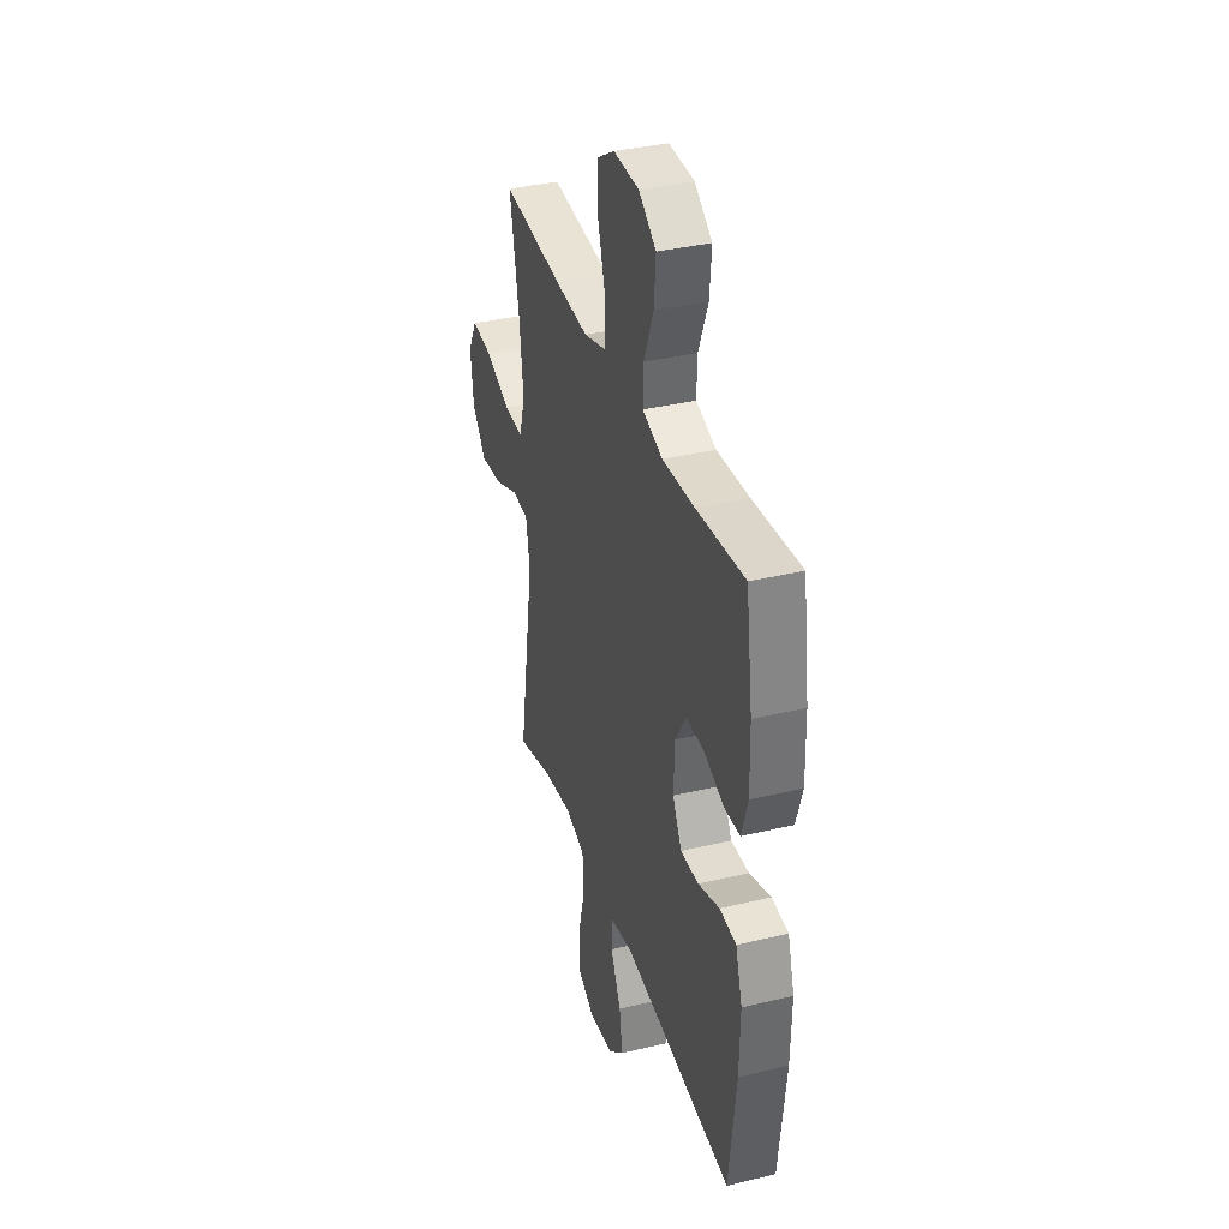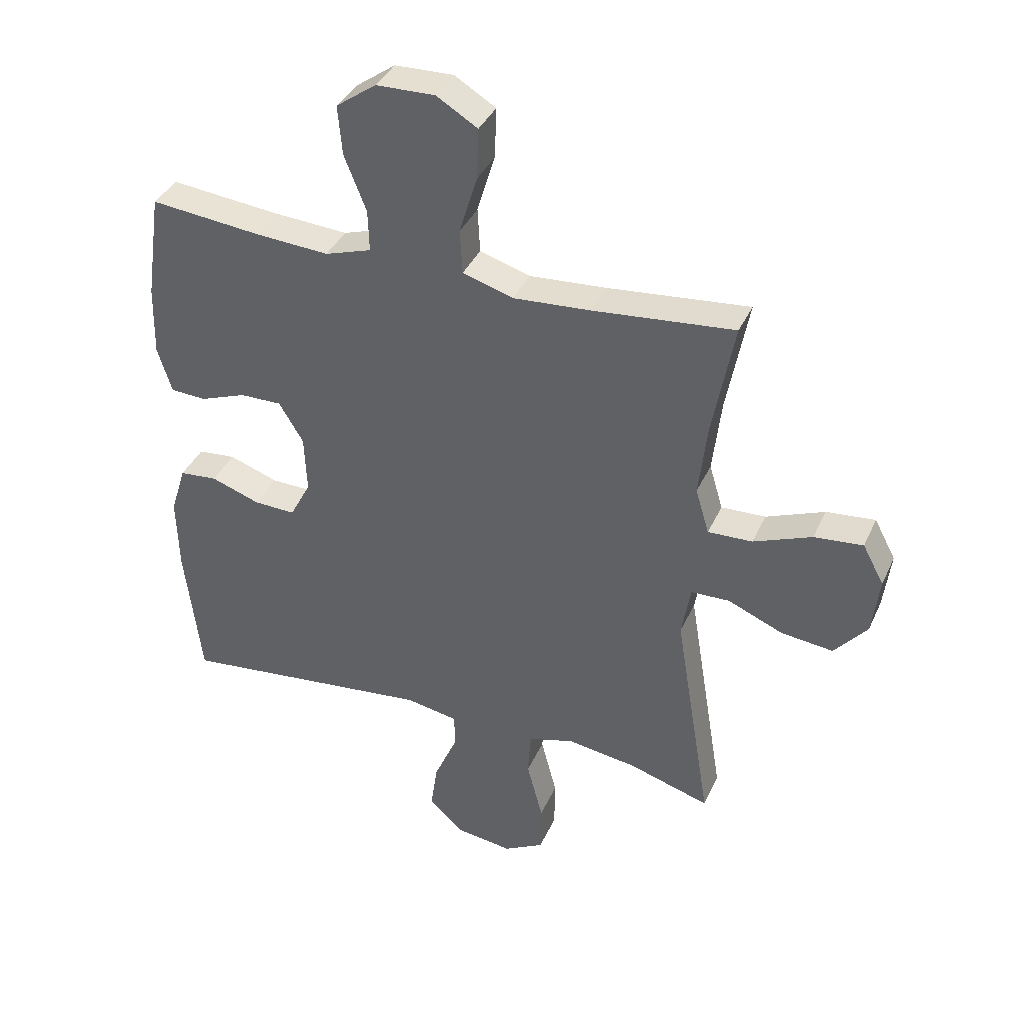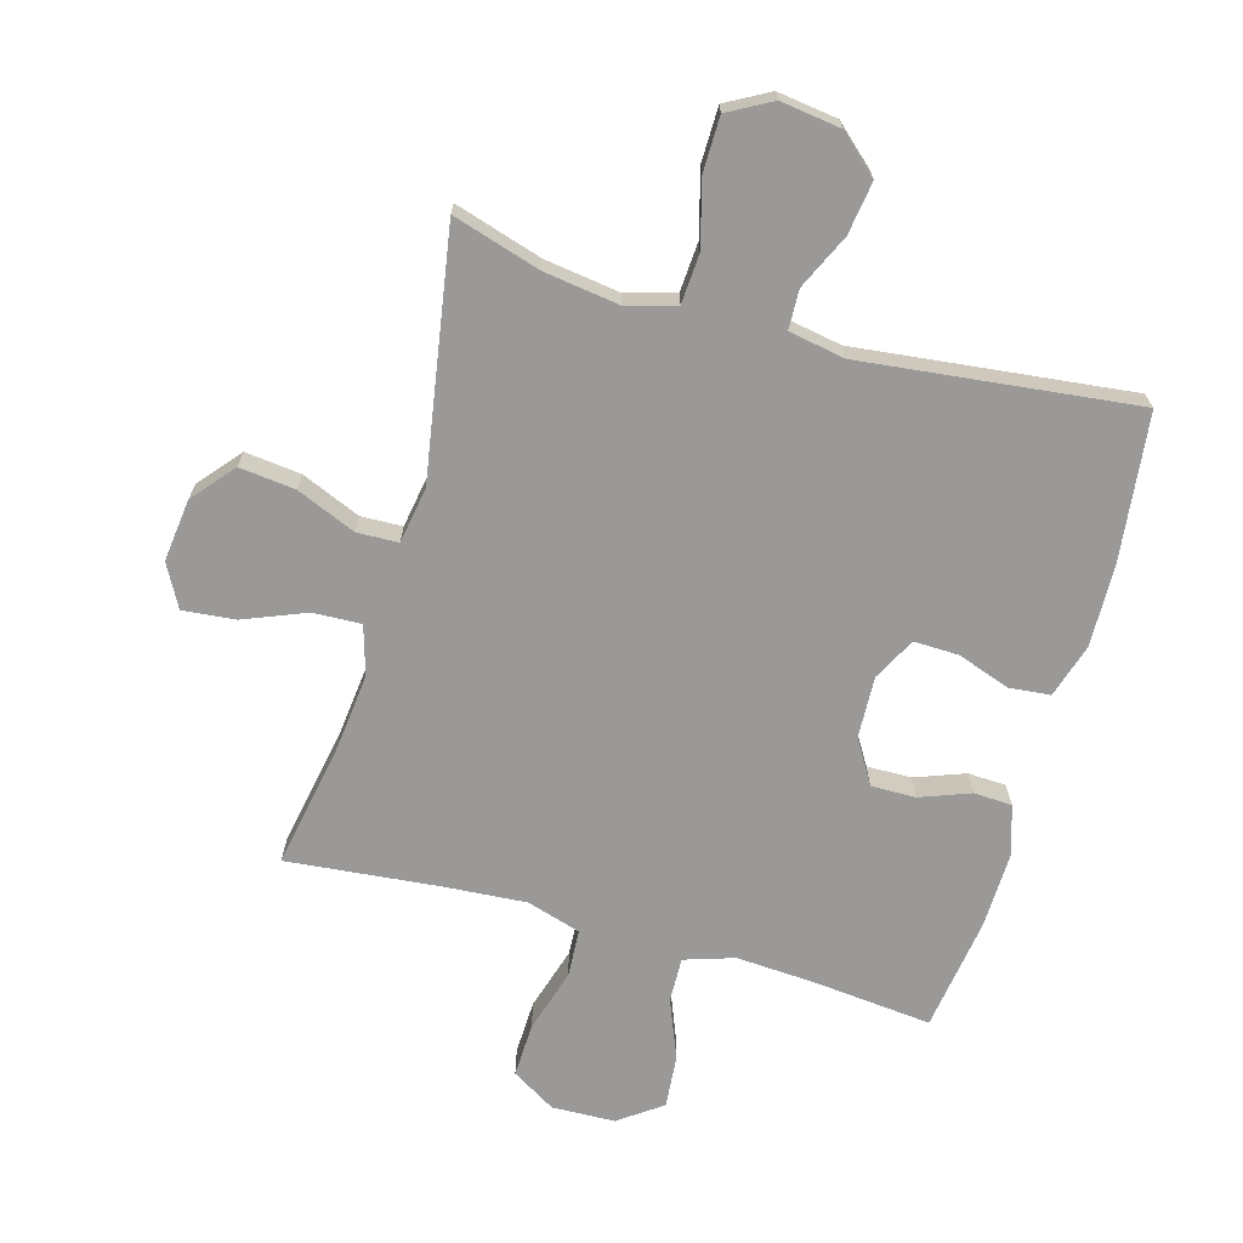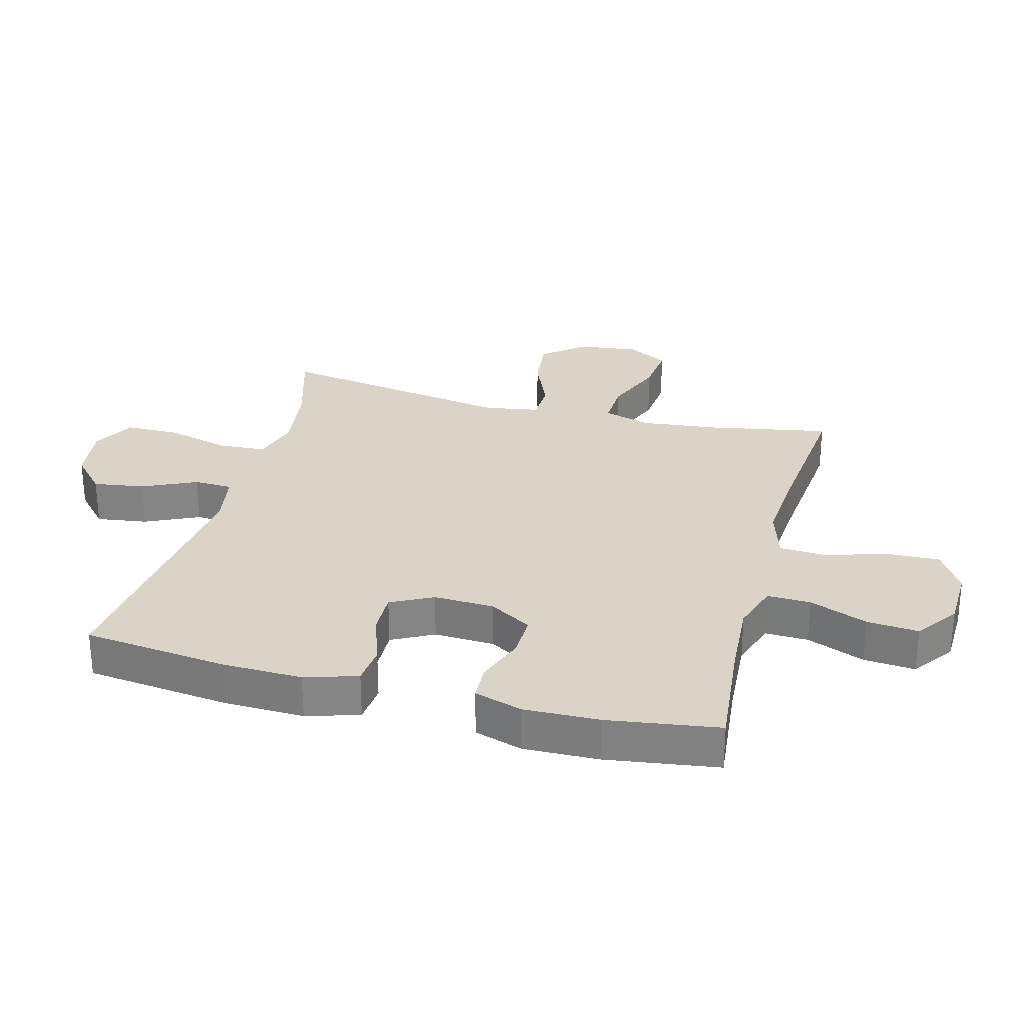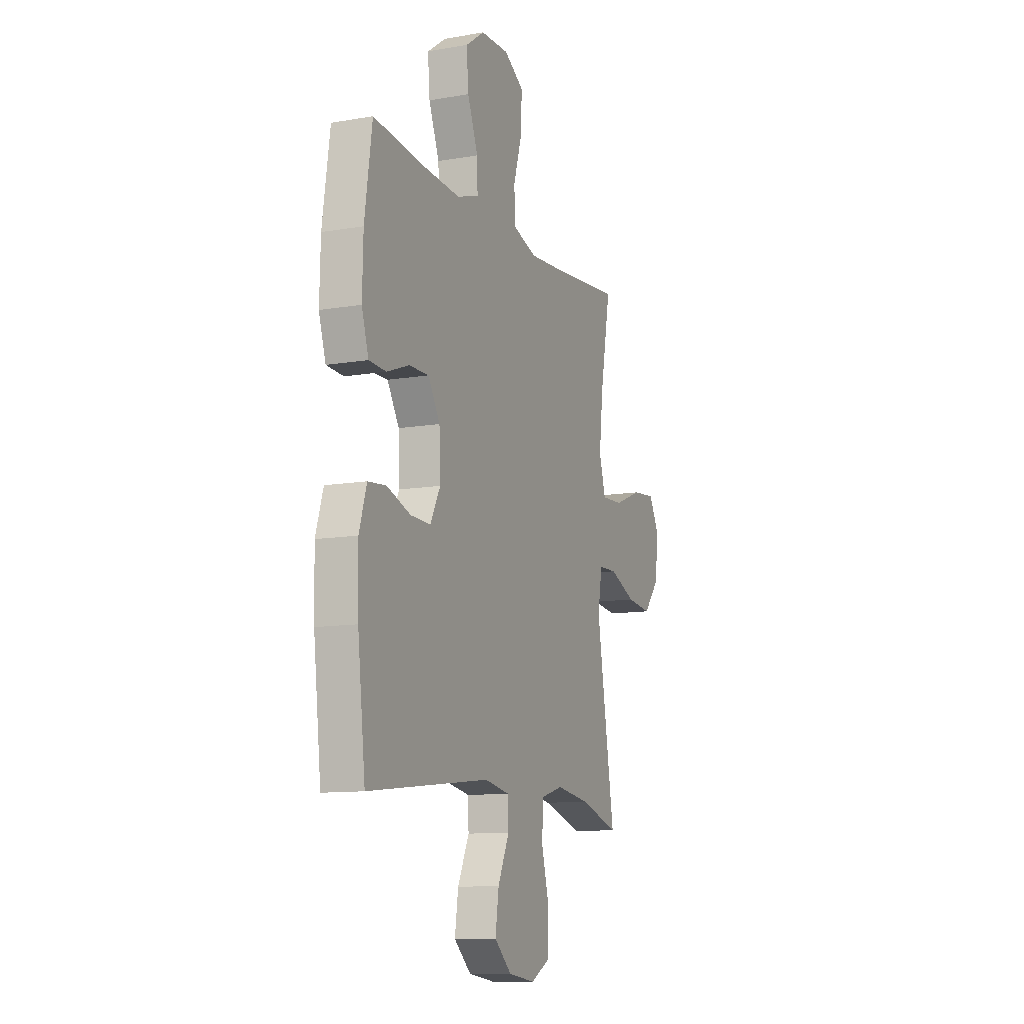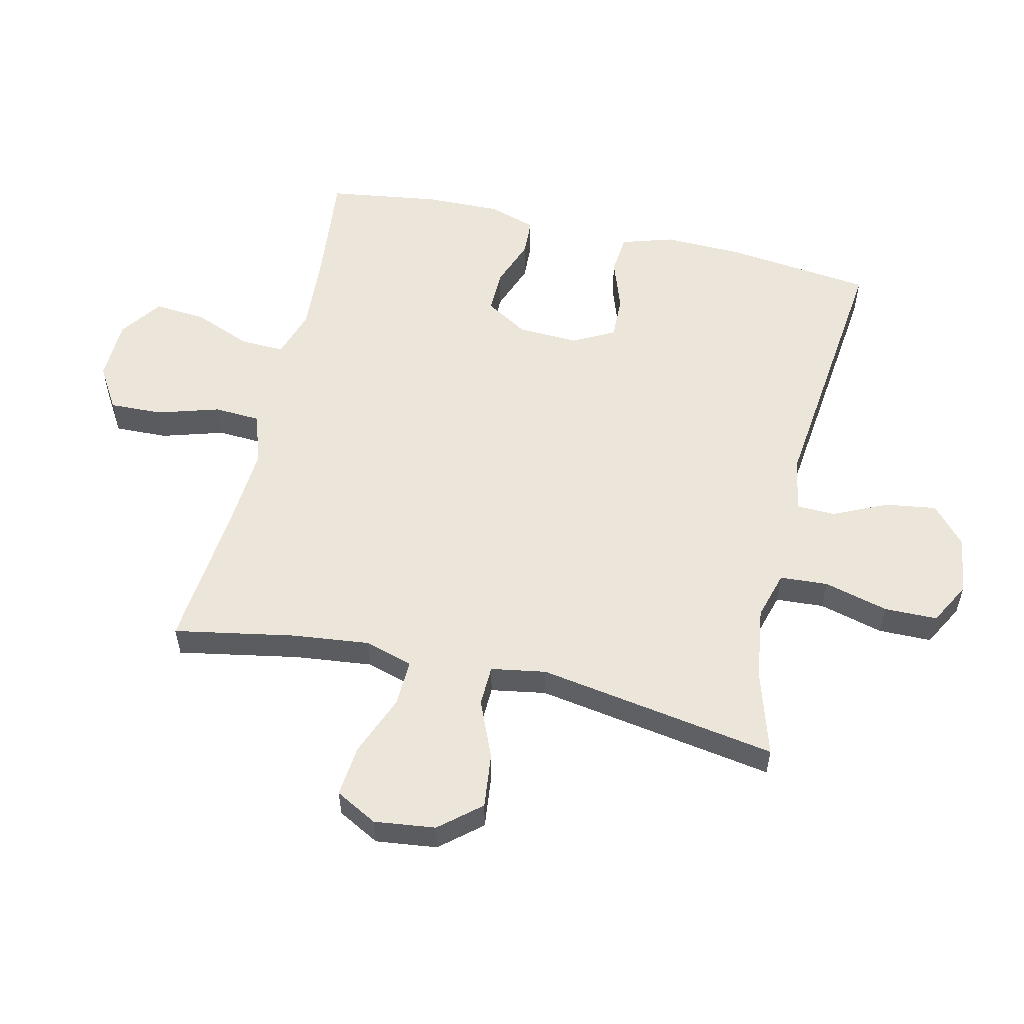
<metadata>
{"format":"obj","ext":"obj","renderer":"f3d","projection":"perspective","resolution":1024,"background":"white","views":[{"elev":36.2,"azim":-107.4,"up":"+Z"},{"elev":37.9,"azim":22.4,"up":"+Z"},{"elev":-68.9,"azim":164.3,"up":"+Y"},{"elev":28.5,"azim":-75.1,"up":"+Y"},{"elev":-11.2,"azim":-67.2,"up":"+Z"},{"elev":55.7,"azim":103.1,"up":"+Y"}]}
</metadata>
<code>
v 0.5 0.07 0.5
v 0.464 0.07 0.306
v 0.45 0.07 0.182
v 0.473 0.07 0.105
v 0.548 0.07 0.108
v 0.646 0.07 0.147
v 0.728 0.07 0.155
v 0.764 0.07 0.088
v 0.752 0.07 -0.01
v 0.697 0.07 -0.075
v 0.609 0.07 -0.065
v 0.517 0.07 -0.026
v 0.452 0.07 -0.028
v 0.437 0.07 -0.116
v 0.5 0.07 -0.5
v 0.363 0.07 -0.458
v 0.245 0.07 -0.441
v 0.168 0.07 -0.463
v 0.163 0.07 -0.54
v 0.19 0.07 -0.643
v 0.189 0.07 -0.728
v 0.121 0.07 -0.765
v 0.027 0.07 -0.752
v -0.033 0.07 -0.698
v -0.021 0.07 -0.616
v 0.019 0.07 -0.53
v 0.017 0.07 -0.468
v -0.071 0.07 -0.452
v -0.5 0.07 -0.5
v -0.527 0.07 -0.267
v -0.53 0.07 -0.14
v -0.504 0.07 -0.056
v -0.44 0.07 -0.05
v -0.357 0.07 -0.079
v -0.287 0.07 -0.081
v -0.252 0.07 -0.014
v -0.256 0.07 0.083
v -0.297 0.07 0.151
v -0.367 0.07 0.15
v -0.445 0.07 0.121
v -0.505 0.07 0.124
v -0.529 0.07 0.201
v -0.526 0.07 0.321
v -0.5 0.07 0.5
v -0.314 0.07 0.481
v -0.19 0.07 0.473
v -0.112 0.07 0.498
v -0.114 0.07 0.568
v -0.151 0.07 0.661
v -0.158 0.07 0.744
v -0.091 0.07 0.792
v 0.008 0.07 0.795
v 0.077 0.07 0.753
v 0.074 0.07 0.668
v 0.044 0.07 0.569
v 0.048 0.07 0.494
v 0.133 0.07 0.468
v 0.262 0.07 0.477
v 0.5 0 0.5
v 0.464 0 0.306
v 0.45 0 0.182
v 0.473 0 0.105
v 0.548 0 0.108
v 0.646 0 0.147
v 0.728 0 0.155
v 0.764 0 0.088
v 0.752 0 -0.01
v 0.697 0 -0.075
v 0.609 0 -0.065
v 0.517 0 -0.026
v 0.452 0 -0.028
v 0.437 0 -0.116
v 0.5 0 -0.5
v 0.363 0 -0.458
v 0.245 0 -0.441
v 0.168 0 -0.463
v 0.163 0 -0.54
v 0.19 0 -0.643
v 0.189 0 -0.728
v 0.121 0 -0.765
v 0.027 0 -0.752
v -0.033 0 -0.698
v -0.021 0 -0.616
v 0.019 0 -0.53
v 0.017 0 -0.468
v -0.071 0 -0.452
v -0.5 0 -0.5
v -0.527 0 -0.267
v -0.53 0 -0.14
v -0.504 0 -0.056
v -0.44 0 -0.05
v -0.357 0 -0.079
v -0.287 0 -0.081
v -0.252 0 -0.014
v -0.256 0 0.083
v -0.297 0 0.151
v -0.367 0 0.15
v -0.445 0 0.121
v -0.505 0 0.124
v -0.529 0 0.201
v -0.526 0 0.321
v -0.5 0 0.5
v -0.314 0 0.481
v -0.19 0 0.473
v -0.112 0 0.498
v -0.114 0 0.568
v -0.151 0 0.661
v -0.158 0 0.744
v -0.091 0 0.792
v 0.008 0 0.795
v 0.077 0 0.753
v 0.074 0 0.668
v 0.044 0 0.569
v 0.048 0 0.494
v 0.133 0 0.468
v 0.262 0 0.477
f 53 54 55
f 52 53 55
f 51 52 55
f 50 51 55
f 49 50 55
f 48 49 55
f 47 48 55 56
f 46 47 56 57
f 43 44 45
f 42 43 45
f 41 42 45
f 40 41 45
f 39 40 45
f 38 39 45 46
f 37 38 46 57
f 32 33 34
f 31 32 34
f 30 31 34
f 29 30 34
f 28 29 34
f 27 28 34 35
f 24 25 26
f 23 24 26
f 22 23 26
f 21 22 26
f 20 21 26
f 19 20 26
f 18 19 26 27
f 27 35 36
f 18 27 36
f 17 18 36
f 14 15 16
f 37 57 58
f 36 37 58
f 17 36 58
f 16 17 58
f 14 16 58
f 13 14 58
f 10 11 12
f 9 10 12
f 8 9 12
f 7 8 12
f 6 7 12
f 5 6 12
f 58 1 2
f 58 2 3
f 13 58 3 4
f 4 5 12 13
f 113 112 111
f 113 111 110
f 113 110 109
f 113 109 108
f 113 108 107
f 113 107 106
f 114 113 106 105
f 115 114 105 104
f 103 102 101
f 103 101 100
f 103 100 99
f 103 99 98
f 103 98 97
f 104 103 97 96
f 115 104 96 95
f 92 91 90
f 92 90 89
f 92 89 88
f 92 88 87
f 92 87 86
f 93 92 86 85
f 84 83 82
f 84 82 81
f 84 81 80
f 84 80 79
f 84 79 78
f 84 78 77
f 85 84 77 76
f 94 93 85
f 94 85 76
f 94 76 75
f 74 73 72
f 116 115 95
f 116 95 94
f 116 94 75
f 116 75 74
f 116 74 72
f 116 72 71
f 70 69 68
f 70 68 67
f 70 67 66
f 70 66 65
f 70 65 64
f 70 64 63
f 60 59 116
f 61 60 116
f 62 61 116 71
f 71 70 63 62
f 1 59 60 2
f 2 60 61 3
f 3 61 62 4
f 4 62 63 5
f 5 63 64 6
f 6 64 65 7
f 7 65 66 8
f 8 66 67 9
f 9 67 68 10
f 10 68 69 11
f 11 69 70 12
f 12 70 71 13
f 13 71 72 14
f 14 72 73 15
f 15 73 74 16
f 16 74 75 17
f 17 75 76 18
f 18 76 77 19
f 19 77 78 20
f 20 78 79 21
f 21 79 80 22
f 22 80 81 23
f 23 81 82 24
f 24 82 83 25
f 25 83 84 26
f 26 84 85 27
f 27 85 86 28
f 28 86 87 29
f 29 87 88 30
f 30 88 89 31
f 31 89 90 32
f 32 90 91 33
f 33 91 92 34
f 34 92 93 35
f 35 93 94 36
f 36 94 95 37
f 37 95 96 38
f 38 96 97 39
f 39 97 98 40
f 40 98 99 41
f 41 99 100 42
f 42 100 101 43
f 43 101 102 44
f 44 102 103 45
f 45 103 104 46
f 46 104 105 47
f 47 105 106 48
f 48 106 107 49
f 49 107 108 50
f 50 108 109 51
f 51 109 110 52
f 52 110 111 53
f 53 111 112 54
f 54 112 113 55
f 55 113 114 56
f 56 114 115 57
f 57 115 116 58
f 58 116 59 1

</code>
